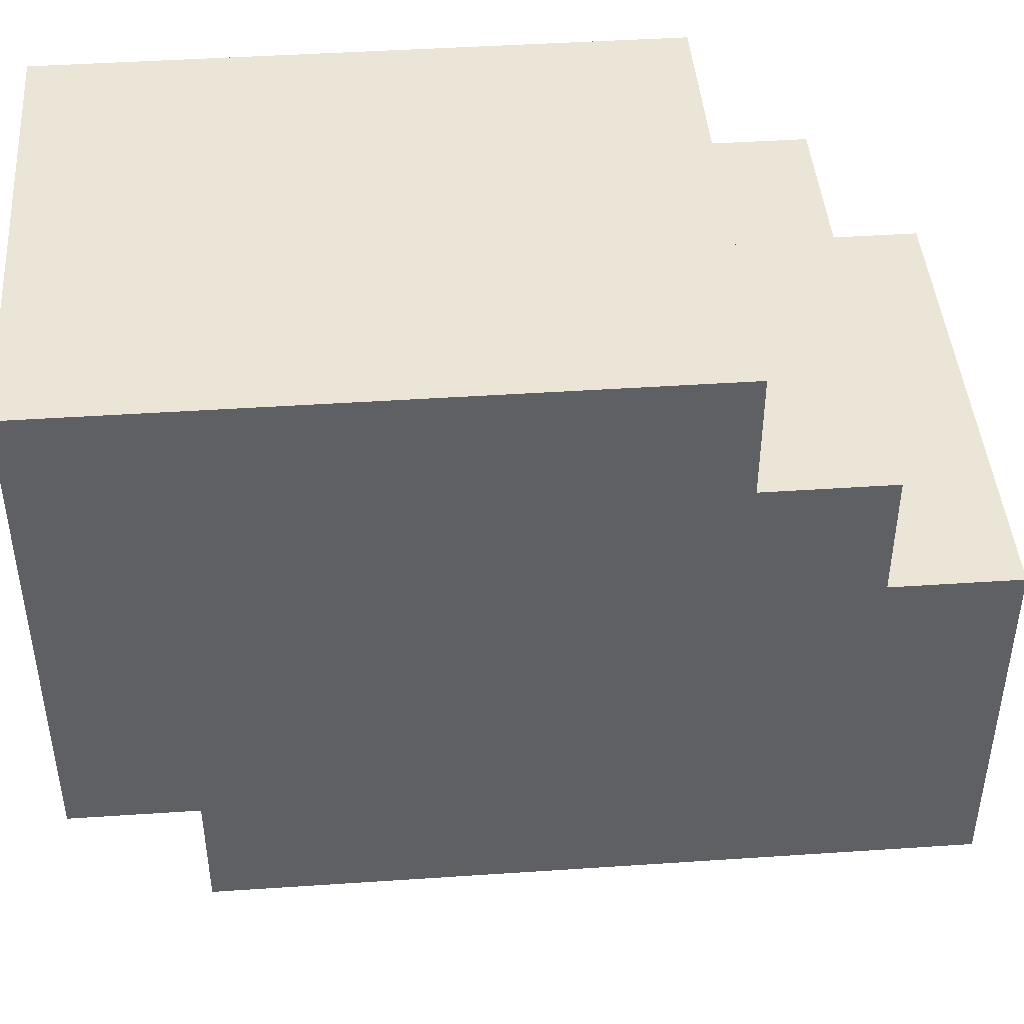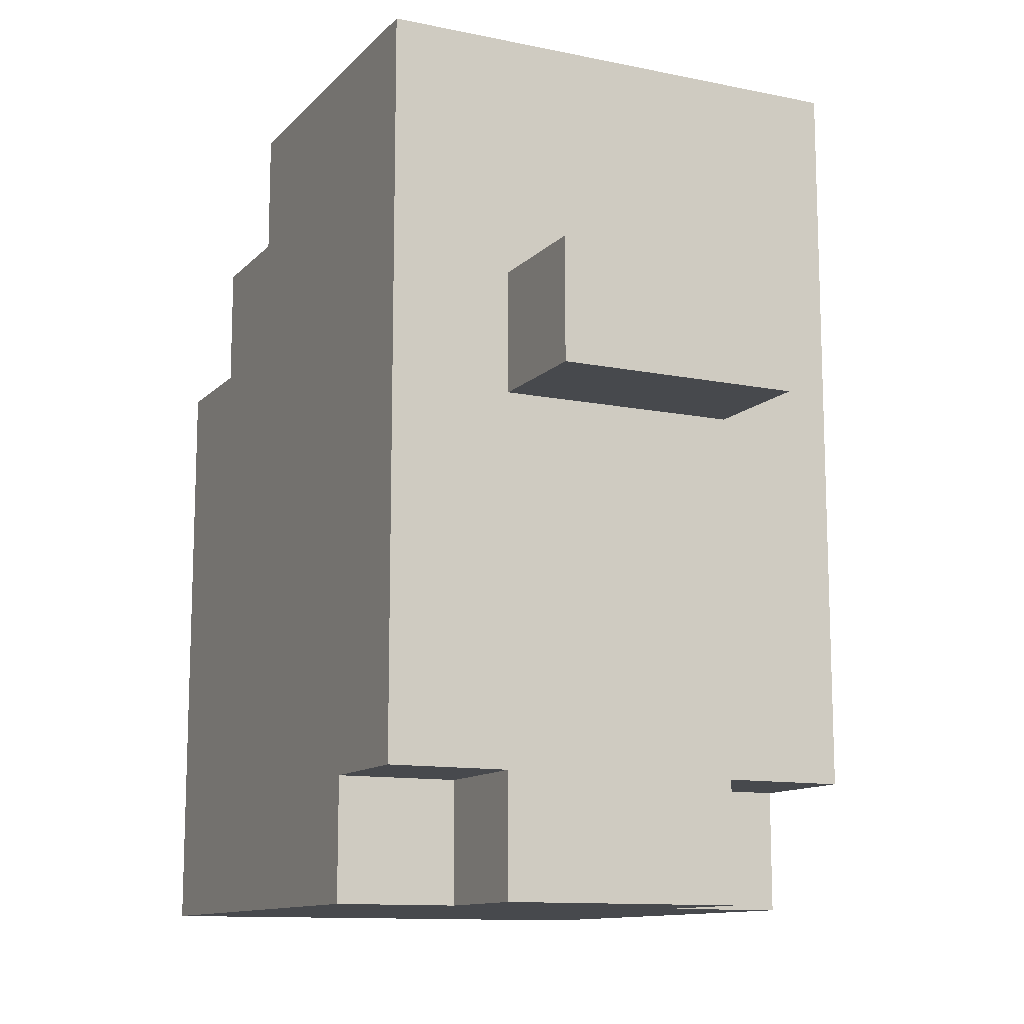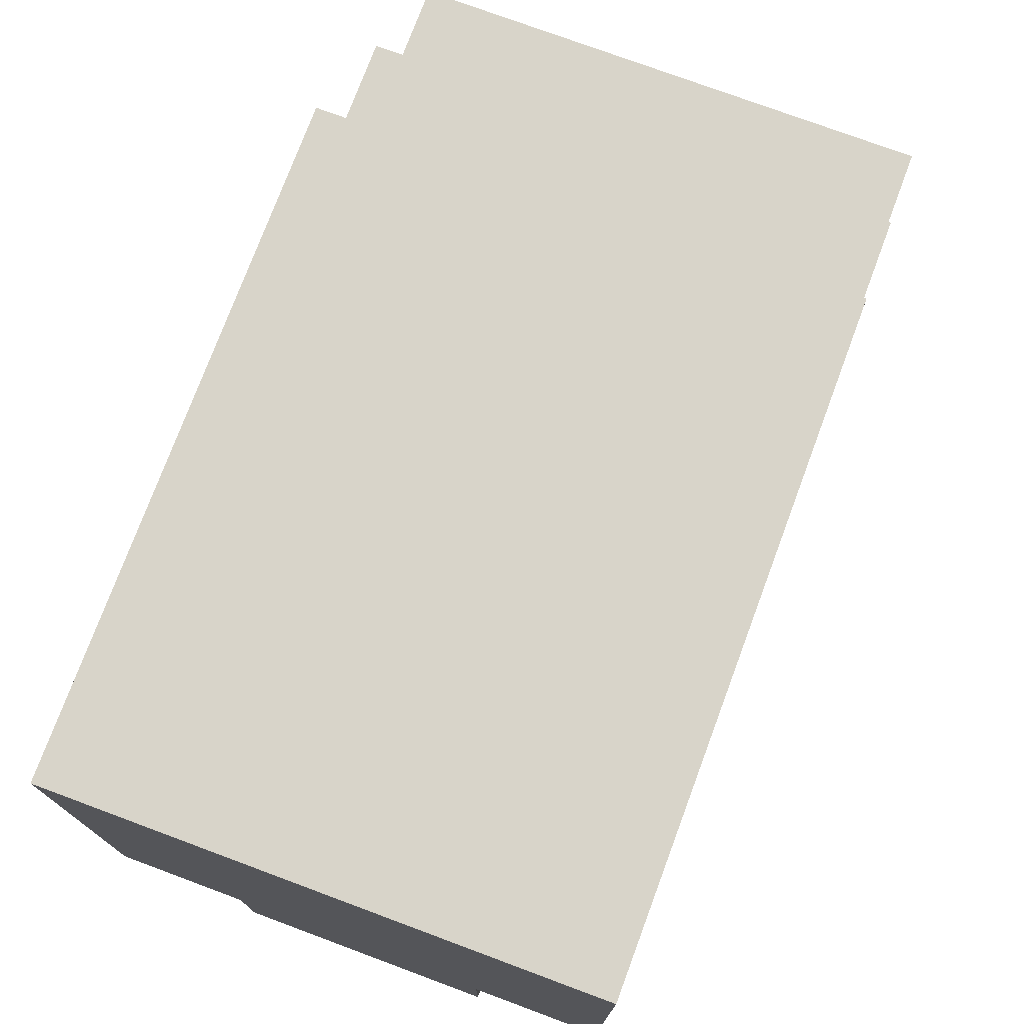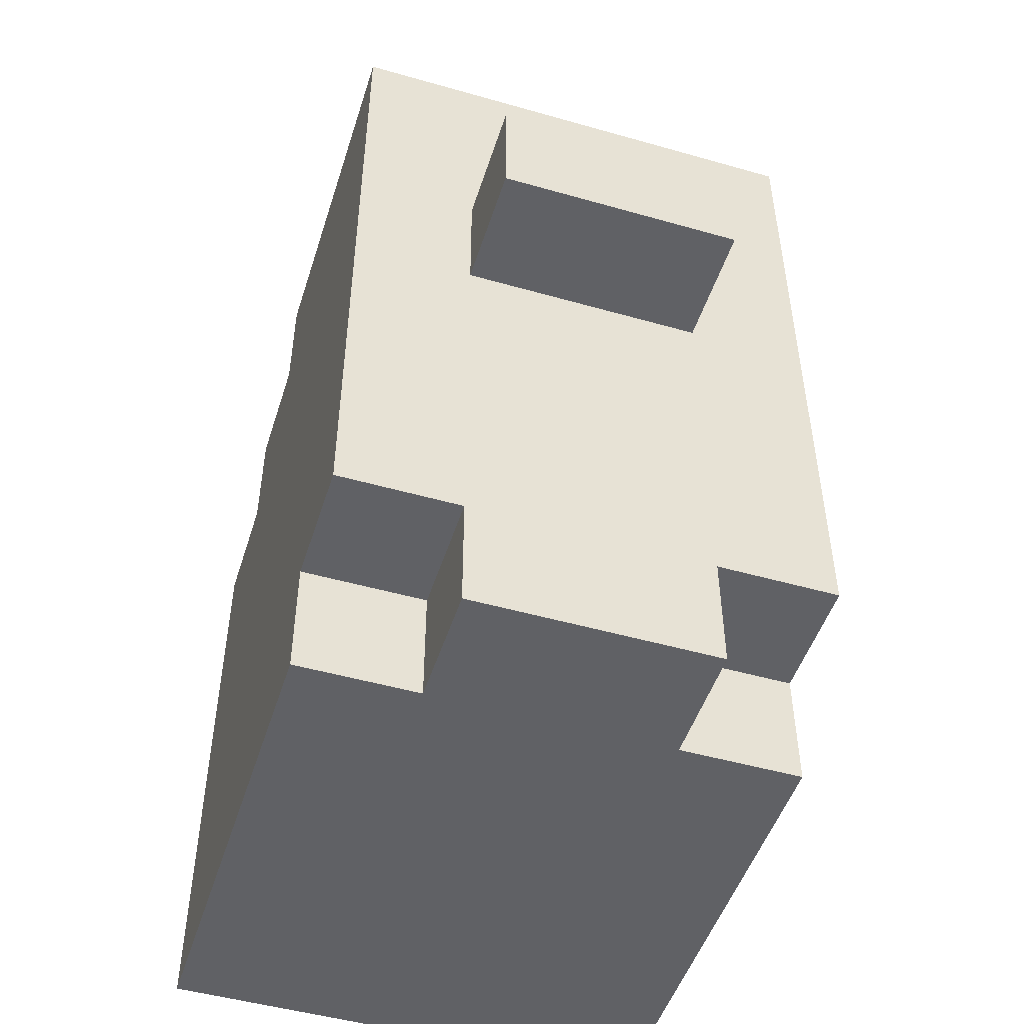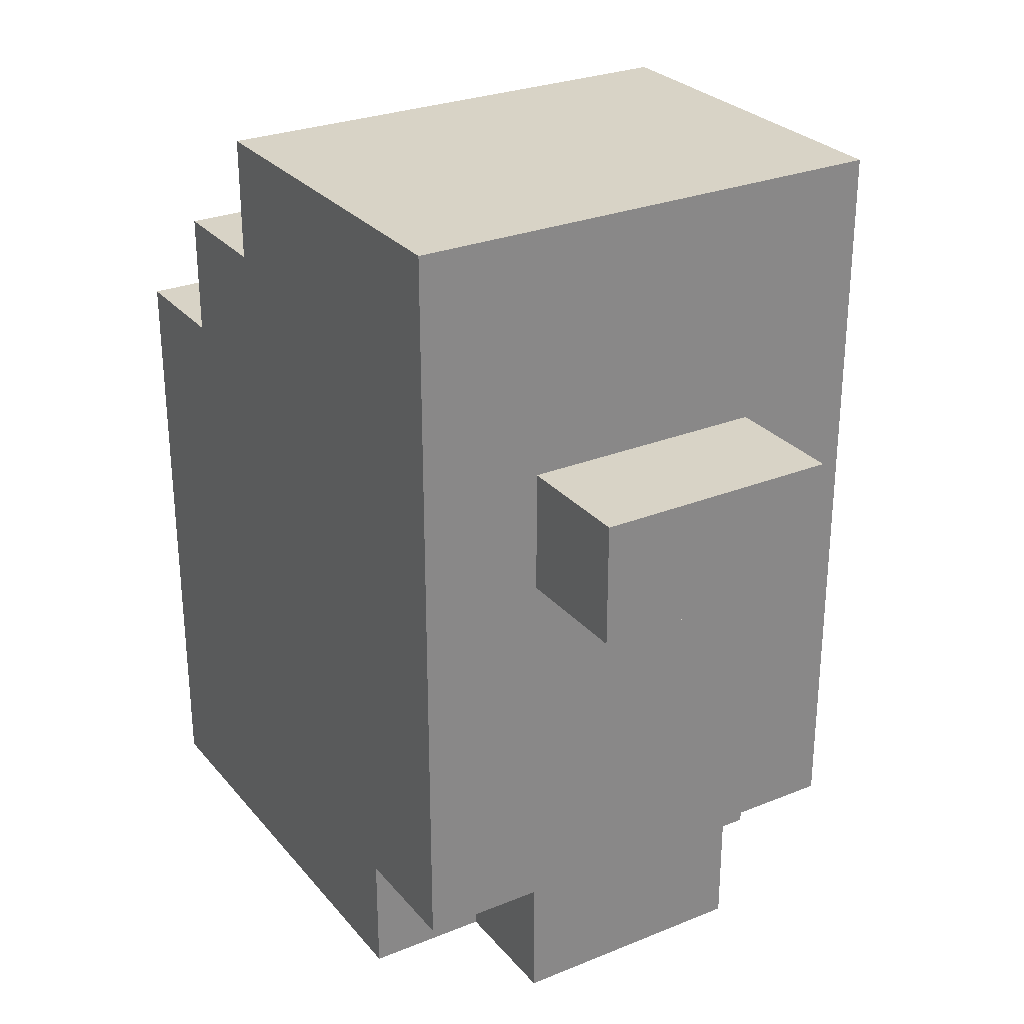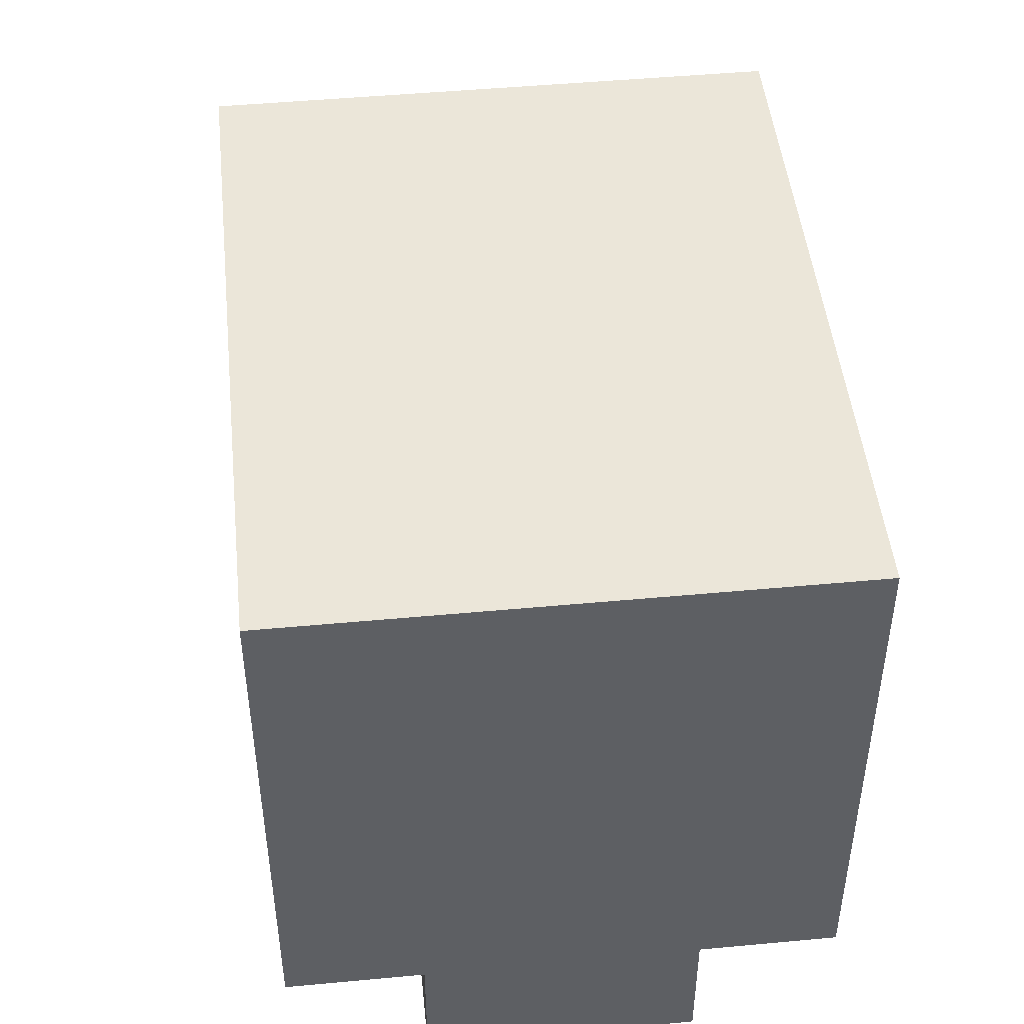
<metadata>
{"format":"obj","ext":"obj","renderer":"f3d","projection":"perspective","resolution":1024,"background":"white","views":[{"elev":44.1,"azim":85.5,"up":"+Z"},{"elev":-12.0,"azim":154.2,"up":"+Y"},{"elev":75.4,"azim":20.4,"up":"+Z"},{"elev":-49.3,"azim":162.5,"up":"+Y"},{"elev":27.9,"azim":148.5,"up":"+Y"},{"elev":47.7,"azim":-6.0,"up":"+Z"}]}
</metadata>
<code>
o
v 5.7 0 0.6
v 5.7 0 0.2
v 5.7 0.1 0.2
v 5.7 0.1 0.1
v 5.7 0.5 0.6
v 5.7 0.5 0.5
v 5.7 0.5 0.2
v 5.7 0.5 0.1
v 5.7 0.6 0.5
v 5.7 0.6 0.4
v 5.7 0.6 0.2
v 5.7 0.6 0.1
v 5.7 0.7 0.4
v 5.7 0.7 0.1
v 5.8 0 0.2
v 5.8 0 0.1
v 5.8 0.1 0.2
v 5.8 0.1 0.1
v 5.8 0.4 0.1
v 5.8 0.4 -5.96e-08
v 5.8 0.5 0.1
v 5.8 0.5 -5.96e-08
v 6 0 0.2
v 6 0 0.1
v 6 0.1 0.2
v 6 0.1 0.1
v 6 0.4 0.1
v 6 0.4 -5.96e-08
v 6 0.5 0.1
v 6 0.5 -5.96e-08
v 6.1 0 0.6
v 6.1 0 0.2
v 6.1 0.1 0.2
v 6.1 0.1 0.1
v 6.1 0.5 0.6
v 6.1 0.5 0.5
v 6.1 0.5 0.2
v 6.1 0.5 0.1
v 6.1 0.6 0.5
v 6.1 0.6 0.4
v 6.1 0.6 0.2
v 6.1 0.6 0.1
v 6.1 0.7 0.4
v 6.1 0.7 0.1
v 5.7 0 0.6
v 5.7 0.5 0.6
v 6.1 0 0.6
v 6.1 0.5 0.6
v 5.7 0.5 0.5
v 5.7 0.6 0.5
v 6.1 0.5 0.5
v 6.1 0.6 0.5
v 5.7 0.6 0.4
v 5.7 0.7 0.4
v 6.1 0.6 0.4
v 6.1 0.7 0.4
v 5.7 0 0.2
v 5.7 0.1 0.2
v 5.8 0 0.2
v 5.8 0.1 0.2
v 6 0 0.2
v 6 0.1 0.2
v 6.1 0 0.2
v 6.1 0.1 0.2
v 5.7 0.1 0.1
v 5.7 0.5 0.1
v 5.7 0.6 0.1
v 5.7 0.7 0.1
v 5.8 0 0.1
v 5.8 0.1 0.1
v 5.8 0.4 0.1
v 5.8 0.5 0.1
v 5.8 0.6 0.1
v 6 0 0.1
v 6 0.1 0.1
v 6 0.4 0.1
v 6 0.5 0.1
v 6 0.6 0.1
v 6.1 0.1 0.1
v 6.1 0.5 0.1
v 6.1 0.6 0.1
v 6.1 0.7 0.1
v 5.8 0.4 -5.96e-08
v 5.8 0.5 -5.96e-08
v 6 0.4 -5.96e-08
v 6 0.5 -5.96e-08
v 5.7 0 0.6
v 6.1 0 0.6
v 5.7 0 0.2
v 5.8 0 0.2
v 6 0 0.2
v 6.1 0 0.2
v 5.8 0 0.1
v 6 0 0.1
v 5.7 0.1 0.2
v 5.8 0.1 0.2
v 6 0.1 0.2
v 6.1 0.1 0.2
v 5.7 0.1 0.1
v 5.8 0.1 0.1
v 6 0.1 0.1
v 6.1 0.1 0.1
v 5.8 0.4 0.1
v 6 0.4 0.1
v 5.8 0.4 -5.96e-08
v 6 0.4 -5.96e-08
v 5.7 0.5 0.6
v 6.1 0.5 0.6
v 5.7 0.5 0.5
v 6.1 0.5 0.5
v 5.8 0.5 0.1
v 6 0.5 0.1
v 5.8 0.5 -5.96e-08
v 6 0.5 -5.96e-08
v 5.7 0.6 0.5
v 6.1 0.6 0.5
v 5.7 0.6 0.4
v 6.1 0.6 0.4
v 5.7 0.7 0.4
v 6.1 0.7 0.4
v 5.7 0.7 0.1
v 6.1 0.7 0.1
f 3 2 1
f 5 3 1
f 5 4 3
f 6 4 5
f 7 4 6
f 8 4 7
f 9 7 6
f 10 7 9
f 11 8 7
f 11 7 10
f 12 8 11
f 13 11 10
f 13 12 11
f 14 12 13
f 17 16 15
f 18 16 17
f 21 20 19
f 22 20 21
f 23 24 25
f 25 24 26
f 27 28 29
f 29 28 30
f 31 32 33
f 31 33 35
f 33 34 35
f 35 34 36
f 36 34 37
f 37 34 38
f 36 37 39
f 39 37 40
f 37 38 41
f 40 37 41
f 41 38 42
f 40 41 43
f 41 42 43
f 43 42 44
f 47 46 45
f 48 46 47
f 51 50 49
f 52 50 51
f 55 54 53
f 56 54 55
f 57 58 59
f 59 58 60
f 61 62 63
f 63 62 64
f 65 66 70
f 70 66 71
f 66 67 72
f 71 66 72
f 67 68 73
f 72 67 73
f 70 71 74
f 69 70 74
f 74 71 75
f 75 71 76
f 72 73 77
f 73 68 78
f 77 73 78
f 76 77 79
f 75 76 79
f 77 78 80
f 79 77 80
f 78 68 81
f 80 78 81
f 81 68 82
f 83 84 85
f 85 84 86
f 89 88 87
f 90 88 89
f 91 88 90
f 92 88 91
f 93 91 90
f 94 91 93
f 99 96 95
f 100 96 99
f 101 98 97
f 102 98 101
f 105 104 103
f 106 104 105
f 107 108 109
f 109 108 110
f 111 112 113
f 113 112 114
f 115 116 117
f 117 116 118
f 119 120 121
f 121 120 122

</code>
